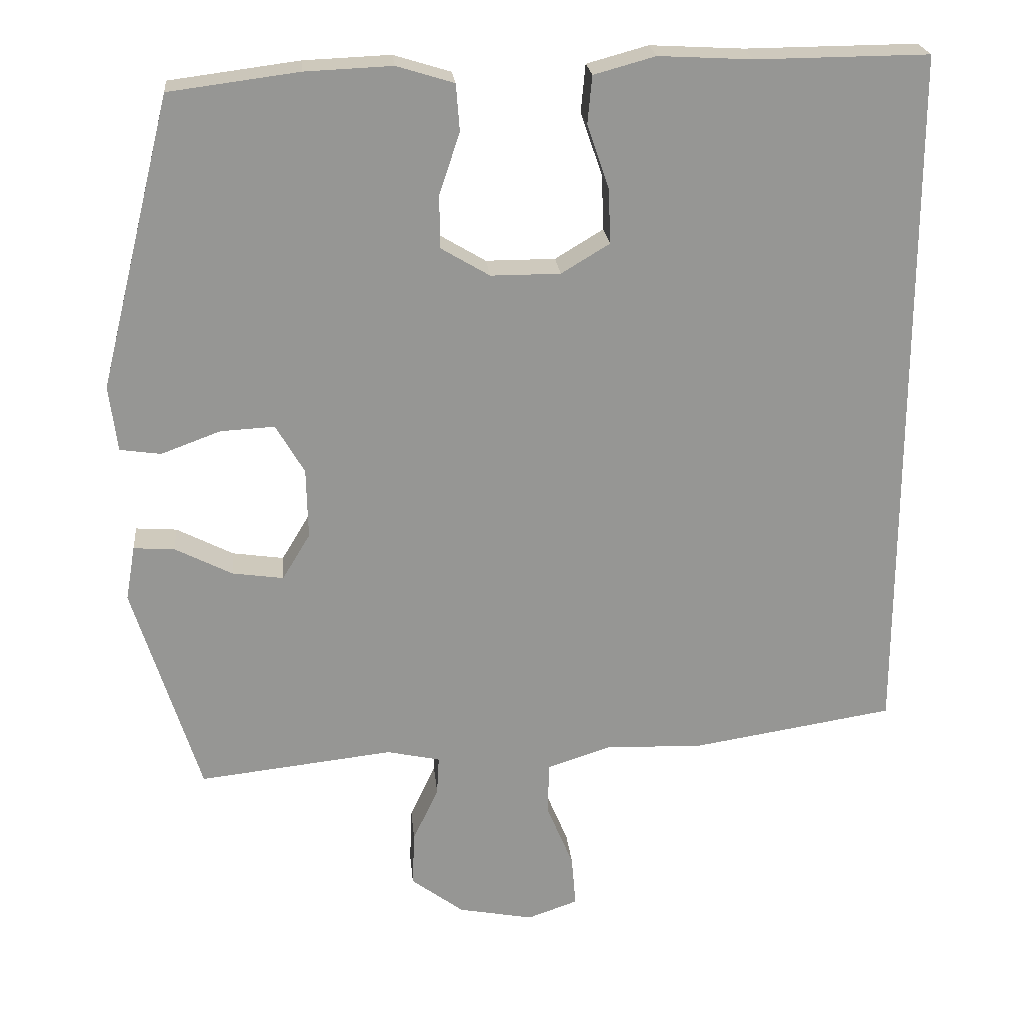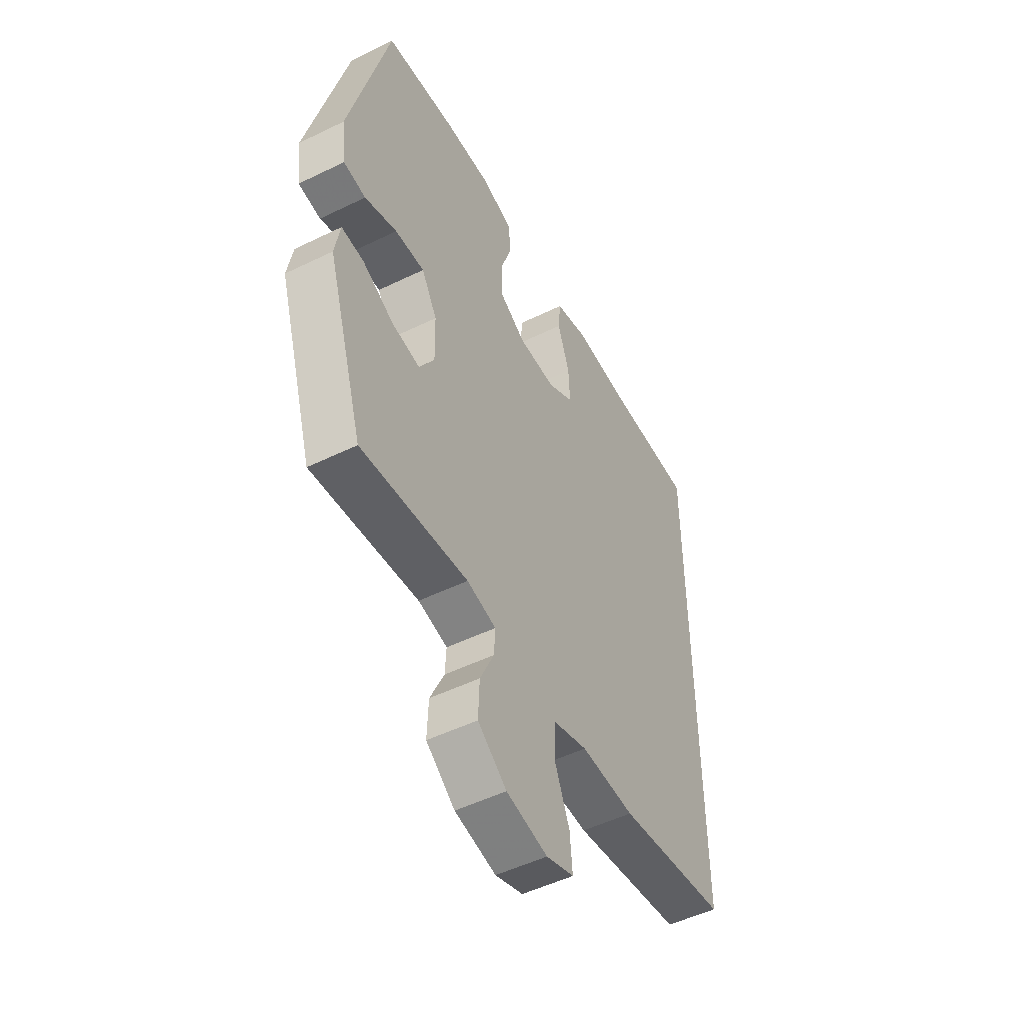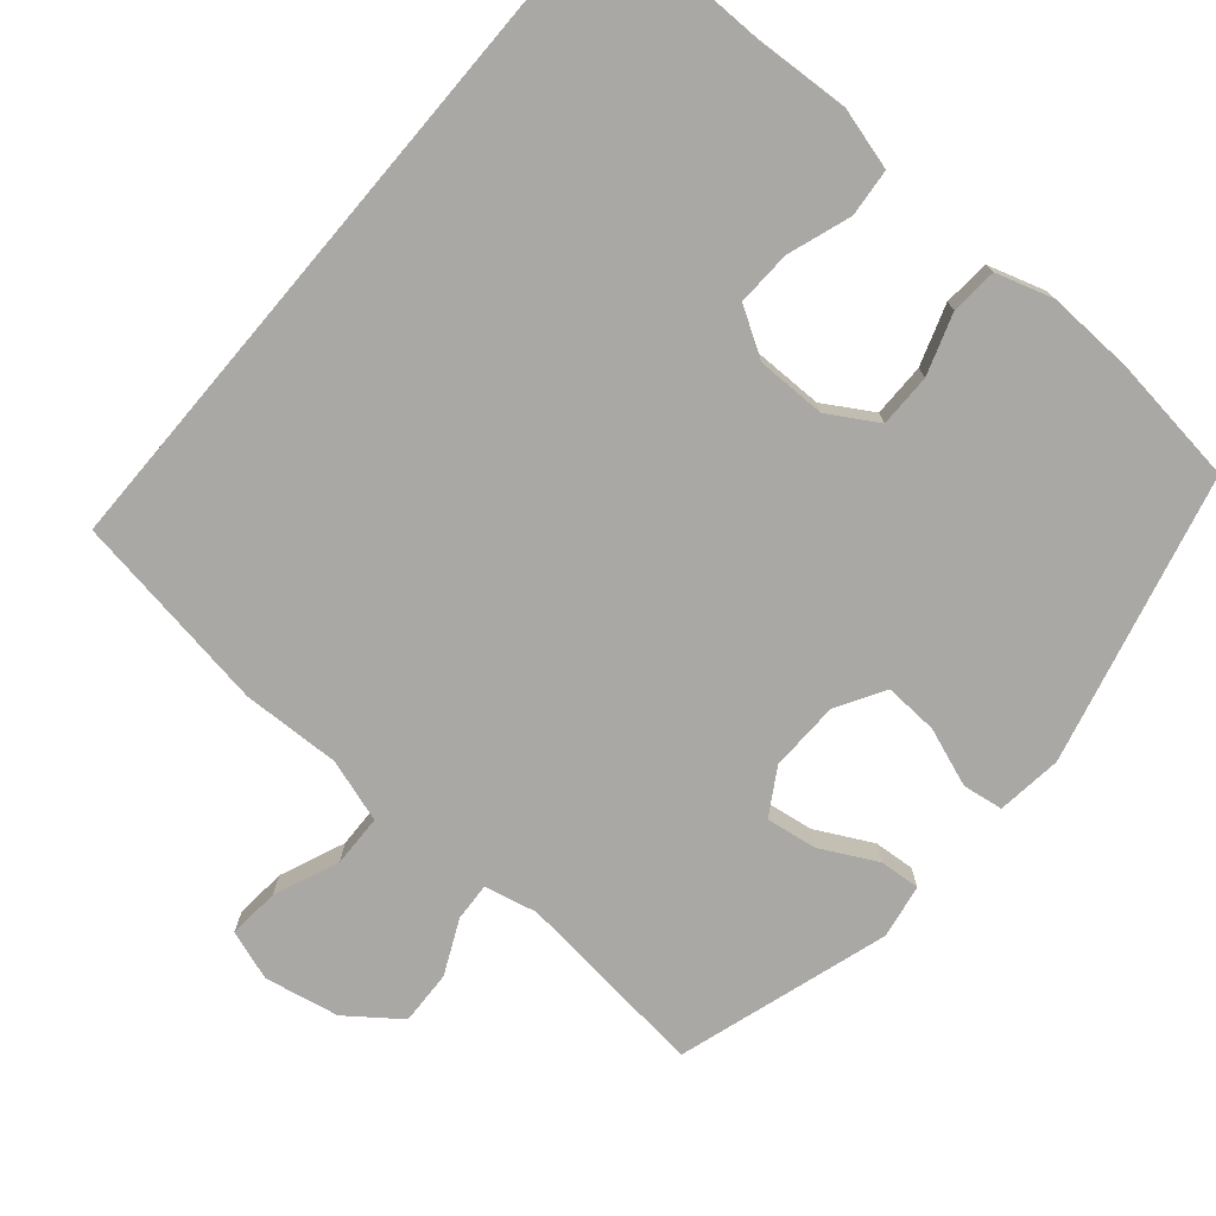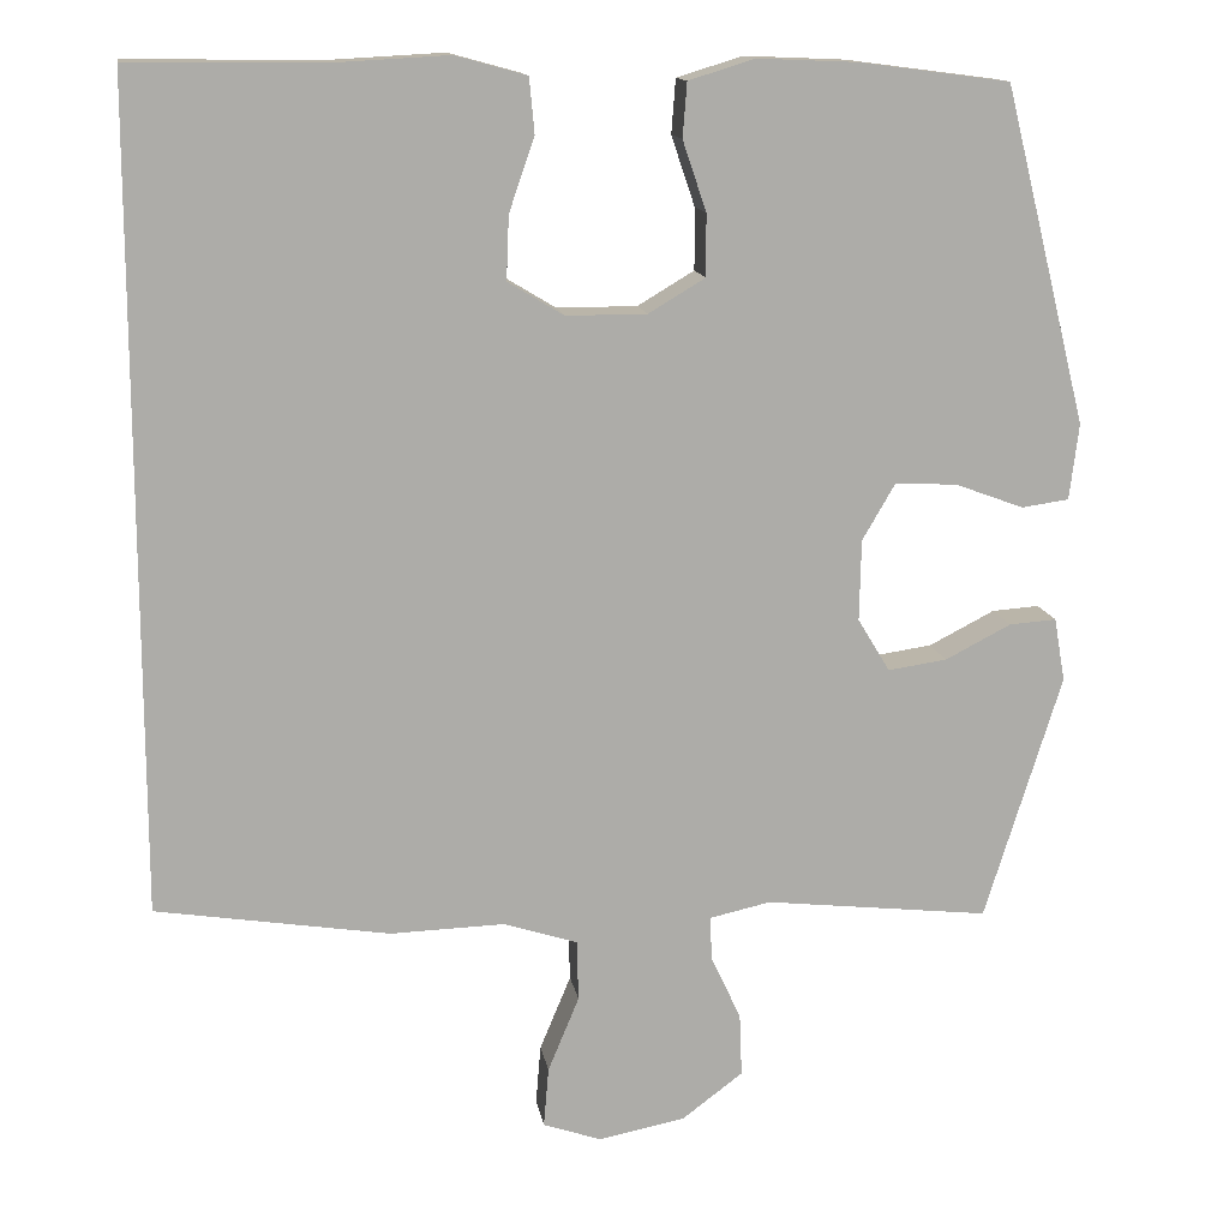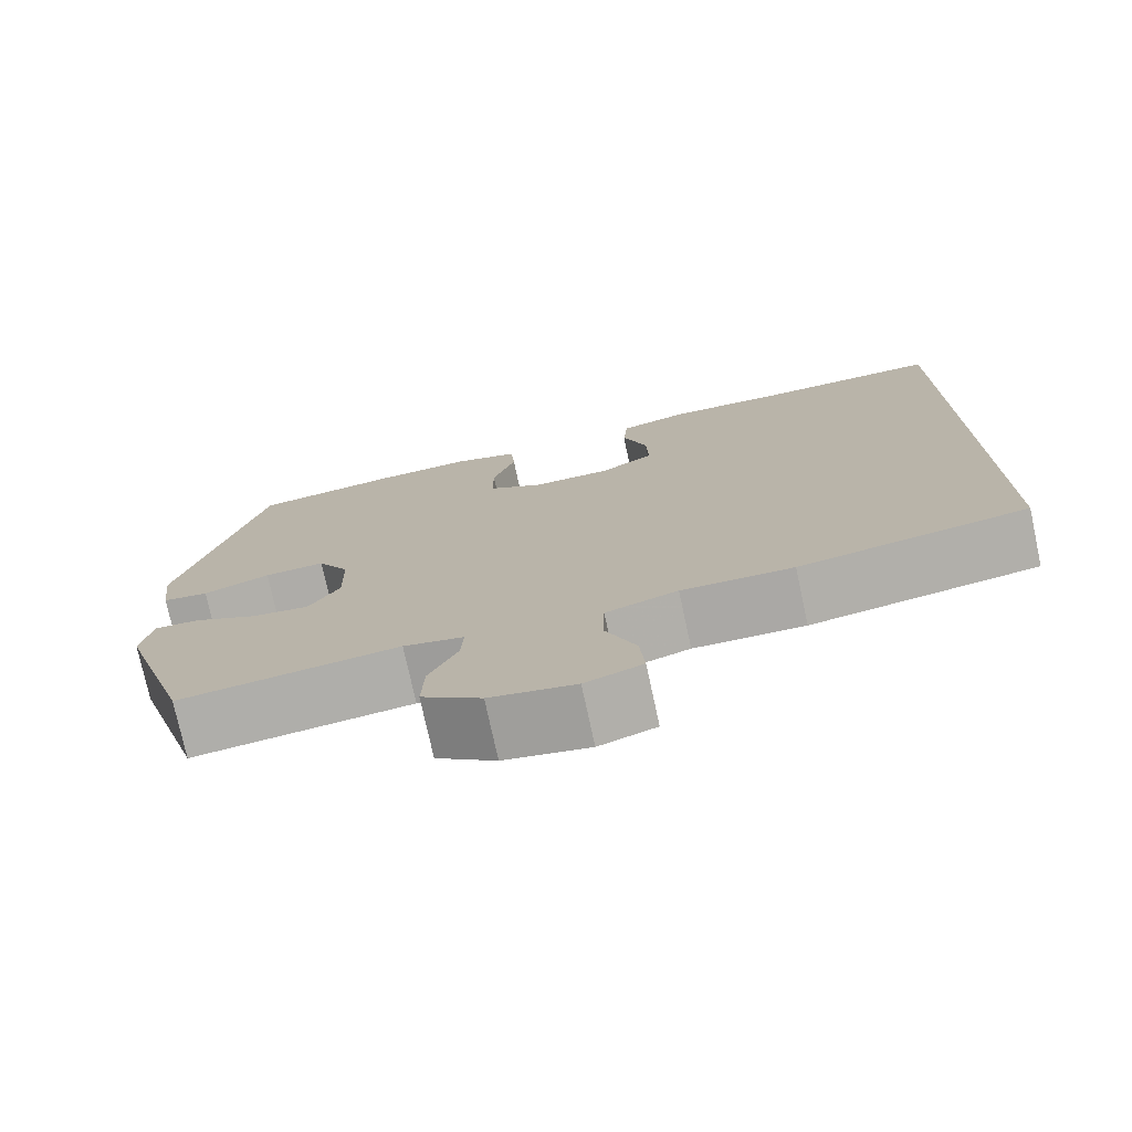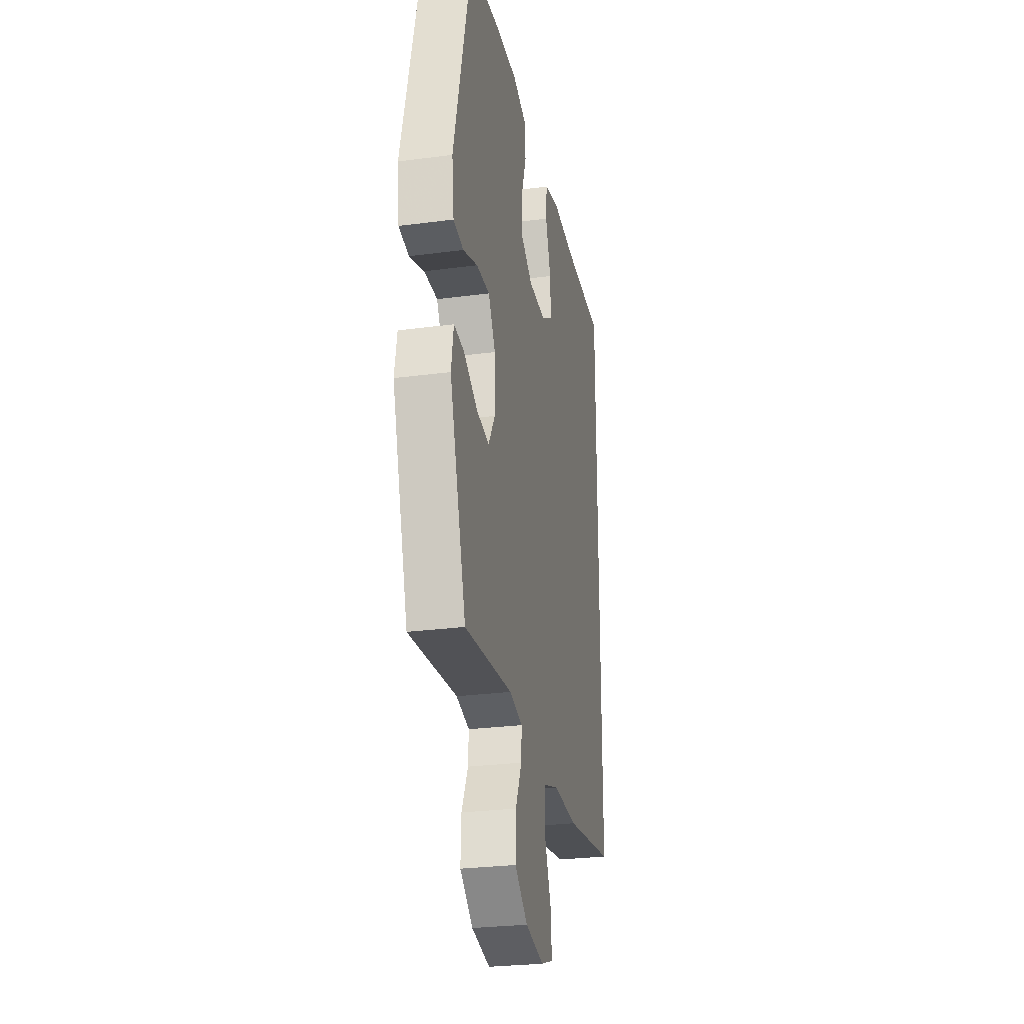
<metadata>
{"format":"obj","ext":"obj","renderer":"f3d","projection":"perspective","resolution":1024,"background":"white","views":[{"elev":22.7,"azim":174.5,"up":"+Z"},{"elev":-50.9,"azim":118.0,"up":"+Z"},{"elev":-75.1,"azim":-40.3,"up":"+Y"},{"elev":13.7,"azim":-9.3,"up":"+Z"},{"elev":-75.8,"azim":-167.8,"up":"+Z"},{"elev":-27.6,"azim":101.4,"up":"+Z"}]}
</metadata>
<code>
v 0.5 0.07 0.5
v 0.599 0.07 0.103
v 0.588 0.07 0.013
v 0.532 0.07 0.005
v 0.451 0.07 0.035
v 0.377 0.07 0.039
v 0.338 0.07 -0.028
v 0.336 0.07 -0.124
v 0.374 0.07 -0.187
v 0.444 0.07 -0.177
v 0.522 0.07 -0.137
v 0.578 0.07 -0.133
v 0.591 0.07 -0.208
v 0.5 0.07 -0.5
v 0.233 0.07 -0.47
v 0.16 0.07 -0.486
v 0.163 0.07 -0.539
v 0.198 0.07 -0.614
v 0.201 0.07 -0.689
v 0.129 0.07 -0.743
v 0.026 0.07 -0.763
v -0.043 0.07 -0.739
v -0.037 0.07 -0.668
v 0 0.07 -0.579
v -0.002 0.07 -0.507
v -0.089 0.07 -0.479
v -0.224 0.07 -0.483
v -0.5 0.07 -0.439
v -0.5 0.07 0.529
v -0.264 0.07 0.527
v -0.136 0.07 0.534
v -0.052 0.07 0.511
v -0.046 0.07 0.446
v -0.076 0.07 0.359
v -0.079 0.07 0.284
v -0.013 0.07 0.244
v 0.082 0.07 0.244
v 0.149 0.07 0.284
v 0.149 0.07 0.357
v 0.121 0.07 0.44
v 0.126 0.07 0.504
v 0.204 0.07 0.528
v 0.323 0.07 0.523
v 0.5 0 0.5
v 0.599 0 0.103
v 0.588 0 0.013
v 0.532 0 0.005
v 0.451 0 0.035
v 0.377 0 0.039
v 0.338 0 -0.028
v 0.336 0 -0.124
v 0.374 0 -0.187
v 0.444 0 -0.177
v 0.522 0 -0.137
v 0.578 0 -0.133
v 0.591 0 -0.208
v 0.5 0 -0.5
v 0.233 0 -0.47
v 0.16 0 -0.486
v 0.163 0 -0.539
v 0.198 0 -0.614
v 0.201 0 -0.689
v 0.129 0 -0.743
v 0.026 0 -0.763
v -0.043 0 -0.739
v -0.037 0 -0.668
v 0 0 -0.579
v -0.002 0 -0.507
v -0.089 0 -0.479
v -0.224 0 -0.483
v -0.5 0 -0.439
v -0.5 0 0.529
v -0.264 0 0.527
v -0.136 0 0.534
v -0.052 0 0.511
v -0.046 0 0.446
v -0.076 0 0.359
v -0.079 0 0.284
v -0.013 0 0.244
v 0.082 0 0.244
v 0.149 0 0.284
v 0.149 0 0.357
v 0.121 0 0.44
v 0.126 0 0.504
v 0.204 0 0.528
v 0.323 0 0.523
f 39 40 41 42
f 38 39 42 43
f 31 32 33 34
f 30 31 34 35
f 29 30 35
f 26 27 28 29
f 25 26 29 35
f 21 22 23 24
f 21 24 25
f 17 18 19 20
f 16 17 20 21
f 12 13 14 15
f 10 11 12 15
f 9 10 15 16
f 8 9 16
f 7 8 16
f 2 3 4 5
f 2 5 6
f 38 43 1 2
f 37 38 2 6
f 36 37 6 7
f 21 25 35 36
f 7 16 21 36
f 85 84 83 82
f 86 85 82 81
f 77 76 75 74
f 78 77 74 73
f 78 73 72
f 72 71 70 69
f 78 72 69 68
f 67 66 65 64
f 68 67 64
f 63 62 61 60
f 64 63 60 59
f 58 57 56 55
f 58 55 54 53
f 59 58 53 52
f 59 52 51
f 59 51 50
f 48 47 46 45
f 49 48 45
f 45 44 86 81
f 49 45 81 80
f 50 49 80 79
f 79 78 68 64
f 79 64 59 50
f 1 44 45 2
f 2 45 46 3
f 3 46 47 4
f 4 47 48 5
f 5 48 49 6
f 6 49 50 7
f 7 50 51 8
f 8 51 52 9
f 9 52 53 10
f 10 53 54 11
f 11 54 55 12
f 12 55 56 13
f 13 56 57 14
f 14 57 58 15
f 15 58 59 16
f 16 59 60 17
f 17 60 61 18
f 18 61 62 19
f 19 62 63 20
f 20 63 64 21
f 21 64 65 22
f 22 65 66 23
f 23 66 67 24
f 24 67 68 25
f 25 68 69 26
f 26 69 70 27
f 27 70 71 28
f 28 71 72 29
f 29 72 73 30
f 30 73 74 31
f 31 74 75 32
f 32 75 76 33
f 33 76 77 34
f 34 77 78 35
f 35 78 79 36
f 36 79 80 37
f 37 80 81 38
f 38 81 82 39
f 39 82 83 40
f 40 83 84 41
f 41 84 85 42
f 42 85 86 43
f 43 86 44 1

</code>
